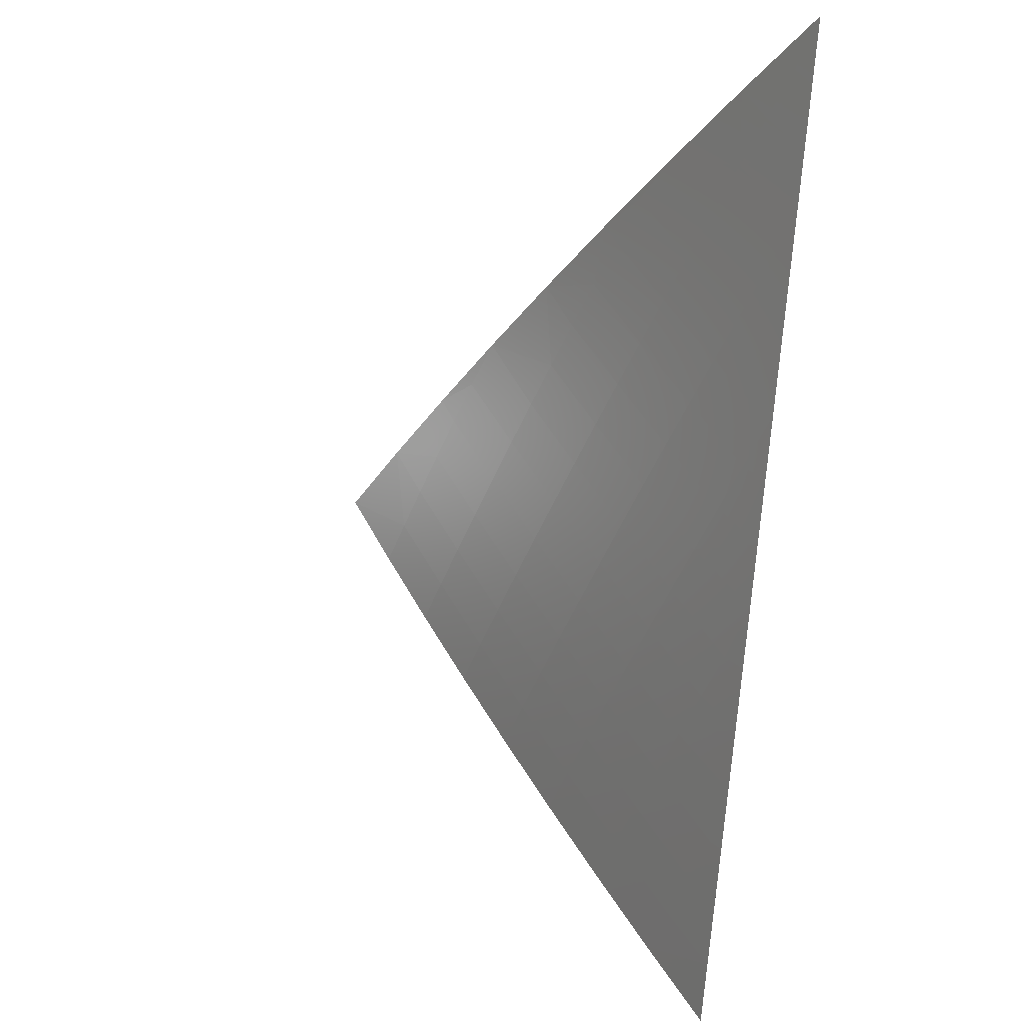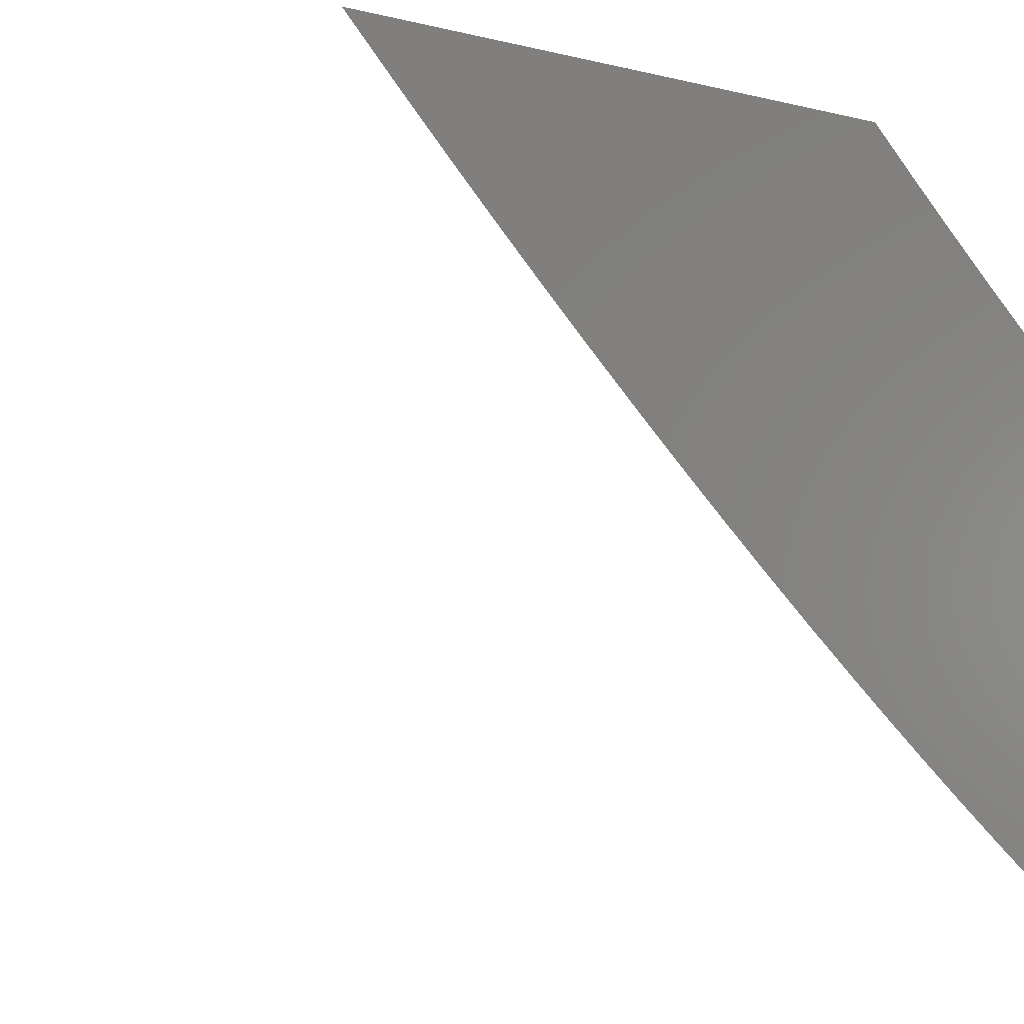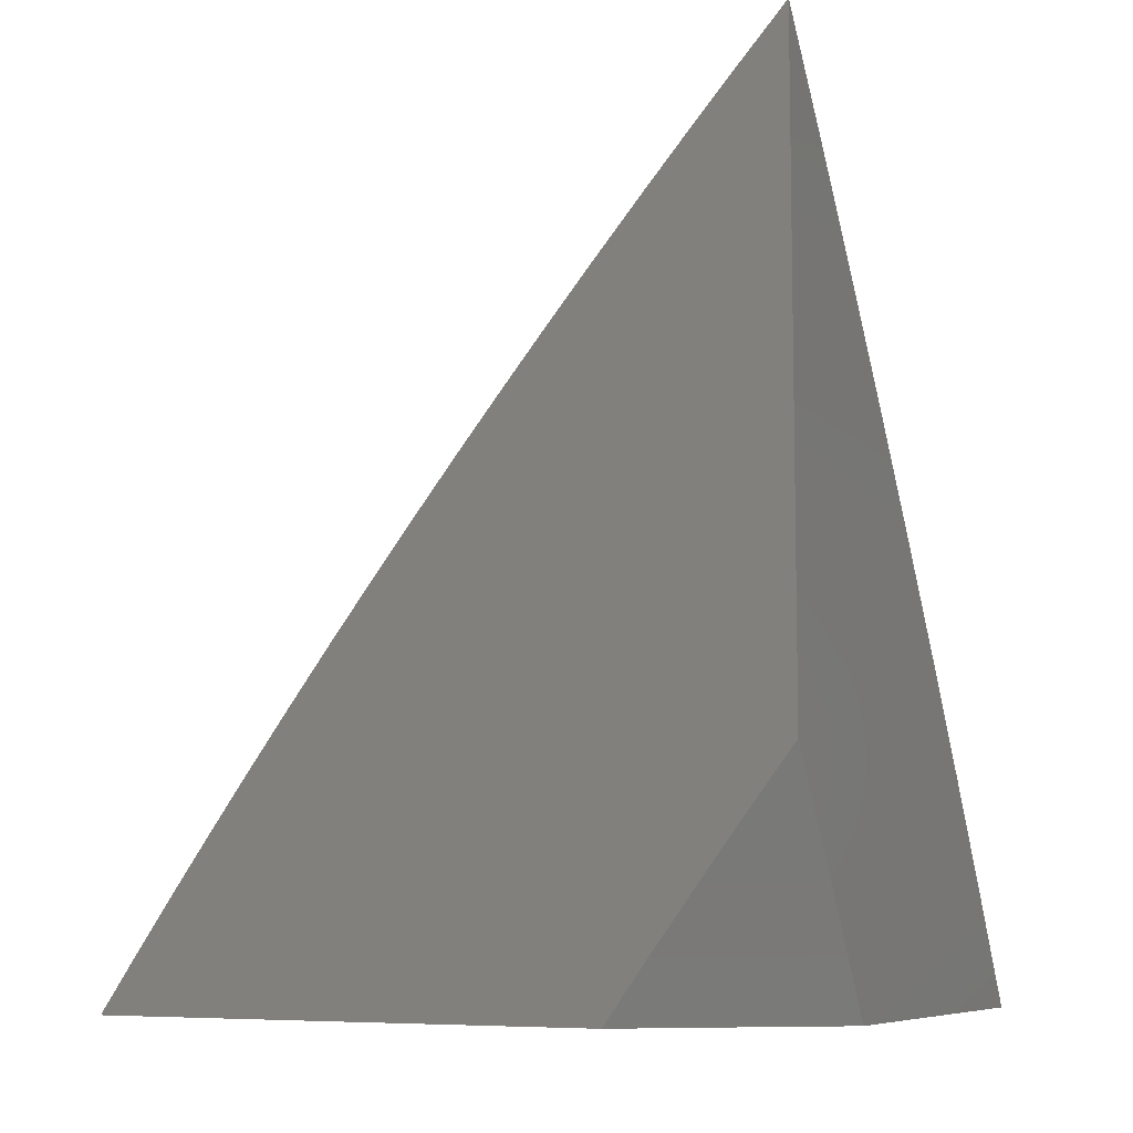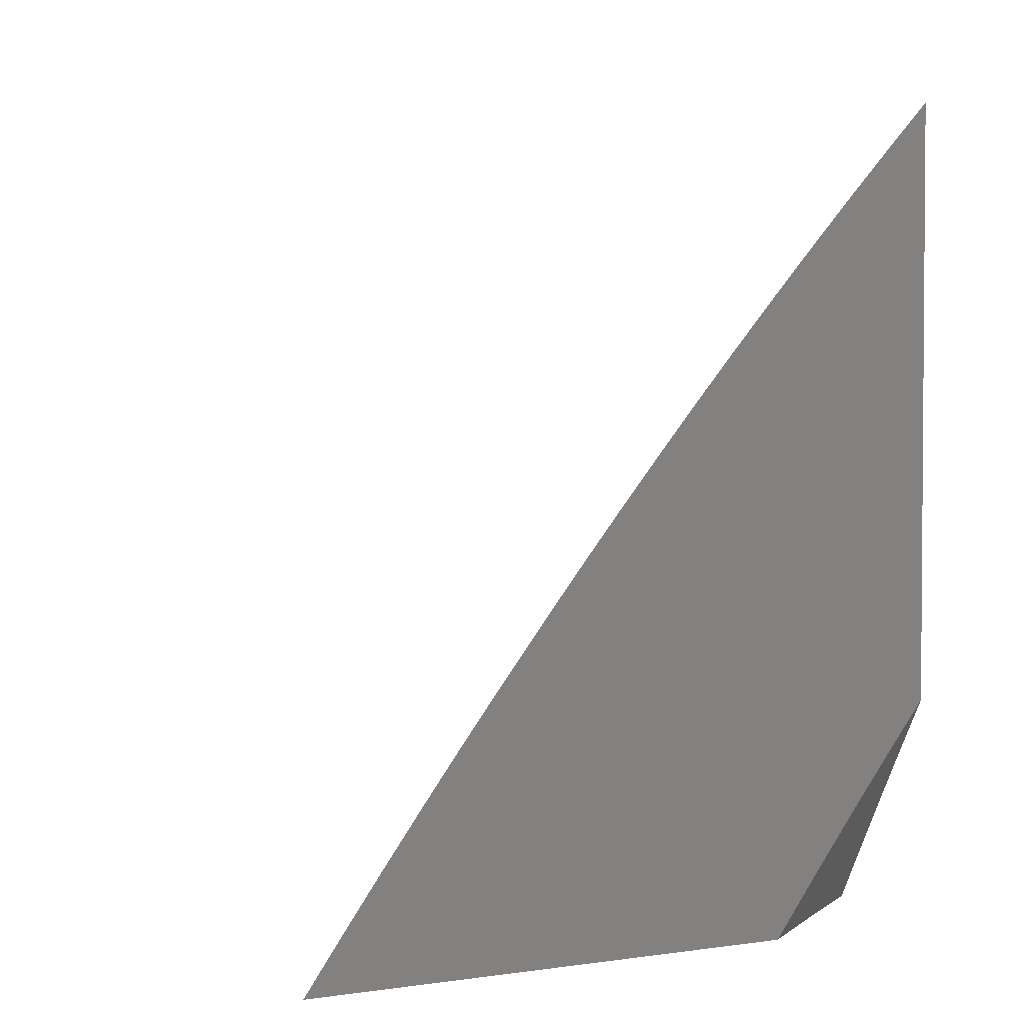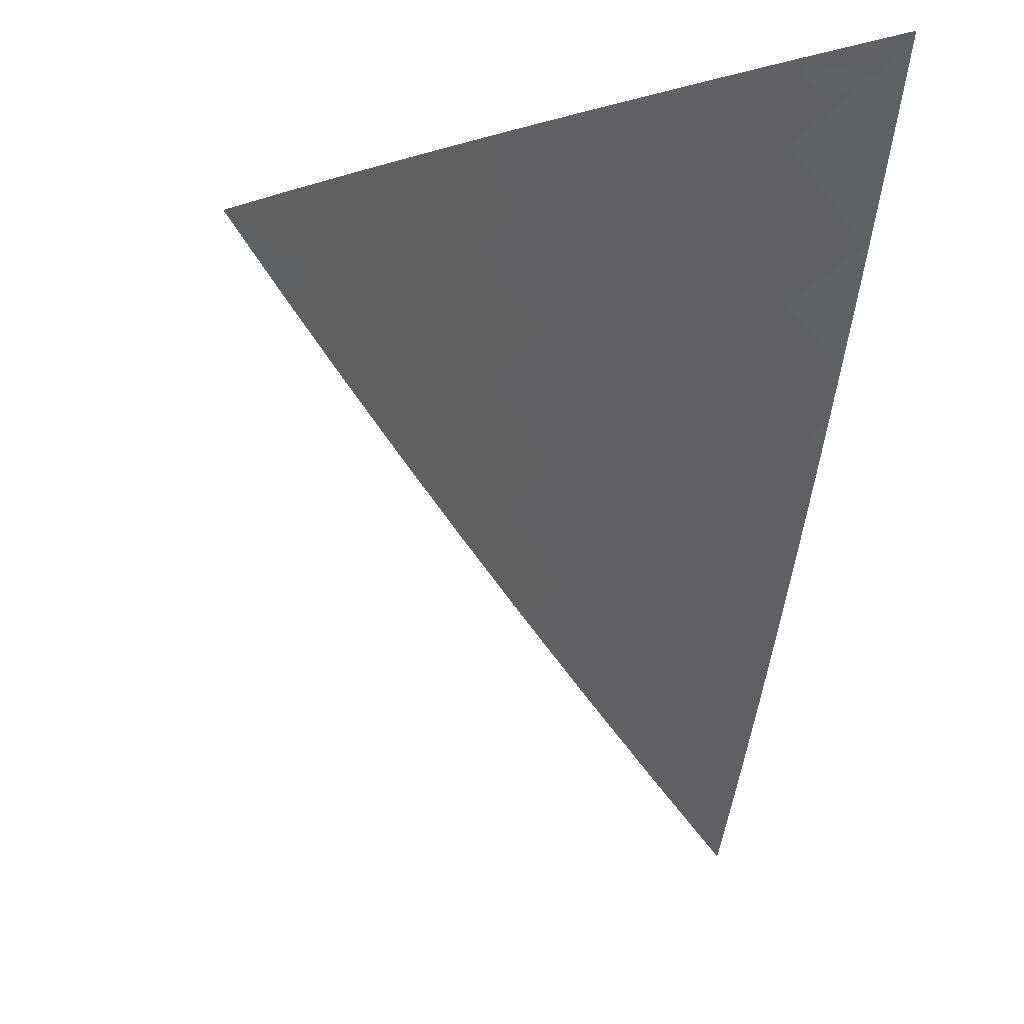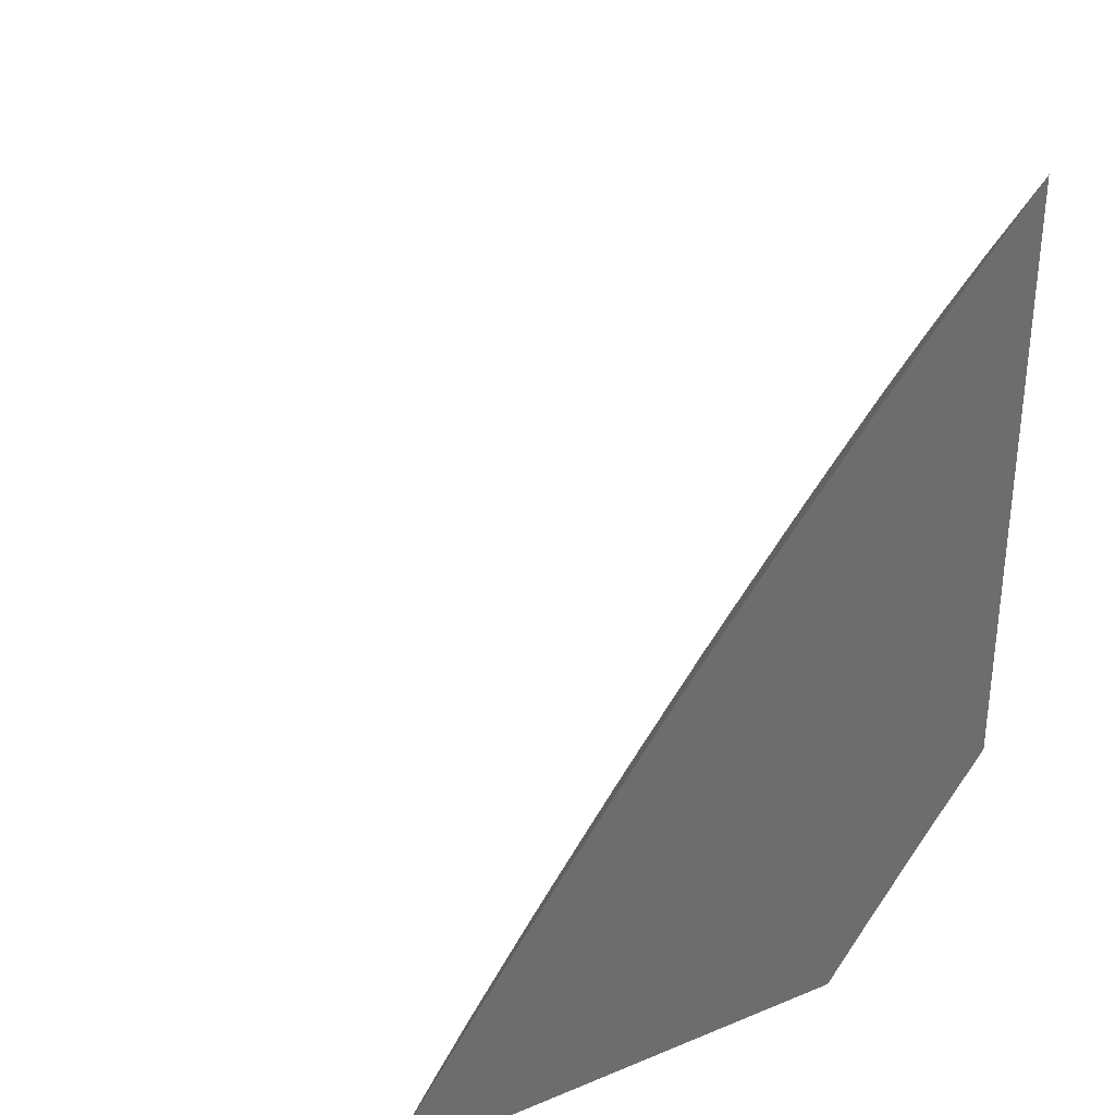
<metadata>
{"format":"stl","ext":"stl","renderer":"f3d","projection":"perspective","resolution":1024,"background":"white","views":[{"elev":49.5,"azim":8.7,"up":"+Z"},{"elev":-2.6,"azim":46.1,"up":"+Y"},{"elev":-7.8,"azim":117.1,"up":"+Z"},{"elev":2.4,"azim":63.4,"up":"+Z"},{"elev":-3.2,"azim":-5.9,"up":"+Y"},{"elev":31.2,"azim":59.8,"up":"+Z"}]}
</metadata>
<code>
# stl→obj: 111 verts, 218 faces
v -8 -6.149 5.066
v -8 -6.198 5
v -8.016 -6.13 5.066
v -8.079 -6.099 5
v -8.055 -6.081 5.066
v -8.093 -6.032 5.066
v -8.03 -6.063 5.131
v -8.069 -6.013 5.131
v -8.04 -6 5.196
v -8.079 -6 5.131
v -8.118 -6 5.066
v -8.156 -6 5
v -8 -6 5.261
v -8 -6.05 5.197
v -8.005 -6.044 5.196
v -8 -6.1 5.132
v -8.525 -6 5.123
v -8.594 -6 5
v -8.501 -6.083 5.061
v -8.523 -6.099 5
v -8.43 -6.182 5.061
v -8.452 -6.198 5
v -8.358 -6.279 5.061
v -8.379 -6.296 5
v -8.284 -6.376 5.061
v -8.306 -6.393 5
v -8.21 -6.472 5.061
v -8.231 -6.489 5
v -8.134 -6.567 5.061
v -8.155 -6.584 5
v -8.057 -6.66 5.061
v -8.078 -6.678 5
v -8 -6.727 5.063
v -8 -6.771 5
v -8 -6.683 5.125
v -8.036 -6.643 5.121
v -8.112 -6.549 5.121
v -8.188 -6.454 5.121
v -8.262 -6.359 5.121
v -8.335 -6.263 5.121
v -8.408 -6.165 5.121
v -8.479 -6.067 5.121
v -8.456 -6.051 5.181
v -8.455 -6 5.245
v -8.433 -6.034 5.242
v -8.409 -6.017 5.302
v -8.339 -6.115 5.302
v -8.315 -6.097 5.362
v -8.244 -6.194 5.362
v -8.22 -6.176 5.421
v -8.148 -6.27 5.421
v -8.125 -6.252 5.481
v -8.051 -6.346 5.481
v -8.028 -6.327 5.541
v -8 -6.354 5.551
v -8.004 -6.308 5.6
v -8 -6.305 5.61
v -8.077 -6.215 5.6
v -8 -6.256 5.668
v -8.052 -6.196 5.66
v -8 -6.206 5.727
v -8.028 -6.176 5.719
v -8.003 -6.157 5.778
v -8.098 -6.084 5.719
v -8.073 -6.065 5.778
v -8.158 -6 5.722
v -8.08 -6 5.839
v -8.047 -6.045 5.837
v -8.021 -6.026 5.896
v -8 -6.052 5.898
v -8 -6 5.955
v -8 -6.637 5.187
v -8.014 -6.625 5.181
v -8.09 -6.531 5.181
v -8.166 -6.437 5.181
v -8.24 -6.341 5.181
v -8.313 -6.246 5.181
v -8.385 -6.149 5.181
v -8 -6.591 5.249
v -8.068 -6.514 5.242
v -8 -6.545 5.31
v -8.046 -6.495 5.302
v -8 -6.498 5.371
v -8.023 -6.477 5.362
v -8 -6.451 5.431
v -8.075 -6.365 5.421
v -8 -6.403 5.491
v -8 -6.155 5.784
v -8 -6.104 5.842
v -8.235 -6 5.604
v -8.194 -6.008 5.66
v -8.123 -6.103 5.66
v -8.31 -6 5.486
v -8.243 -6.044 5.541
v -8.218 -6.026 5.6
v -8.383 -6 5.366
v -8.292 -6.08 5.421
v -8.267 -6.062 5.481
v -8.172 -6.14 5.541
v -8.148 -6.121 5.6
v -8.196 -6.158 5.481
v -8.101 -6.233 5.541
v -8.362 -6.132 5.242
v -8.29 -6.228 5.242
v -8.218 -6.324 5.242
v -8.143 -6.419 5.242
v -8.267 -6.211 5.302
v -8.172 -6.288 5.362
v -8.195 -6.306 5.302
v -8.121 -6.401 5.302
v -8.098 -6.383 5.362
f 1 2 3
f 3 2 4
f 3 4 5
f 5 4 6
f 5 6 7
f 7 6 8
f 7 8 9
f 9 8 10
f 10 8 6
f 10 6 11
f 11 6 12
f 12 6 4
f 13 14 9
f 9 14 15
f 9 15 7
f 7 15 14
f 7 14 16
f 1 3 16
f 16 3 5
f 16 5 7
f 17 18 19
f 19 18 20
f 19 20 21
f 21 20 22
f 21 22 23
f 23 22 24
f 23 24 25
f 25 24 26
f 25 26 27
f 27 26 28
f 27 28 29
f 29 28 30
f 29 30 31
f 31 30 32
f 31 32 33
f 33 32 34
f 33 35 31
f 31 35 36
f 31 36 29
f 29 36 37
f 29 37 27
f 27 37 38
f 27 38 25
f 25 38 39
f 25 39 23
f 23 39 40
f 23 40 21
f 21 40 41
f 21 41 19
f 19 41 42
f 19 42 17
f 17 42 43
f 17 43 44
f 44 43 45
f 44 45 46
f 46 45 47
f 46 47 48
f 48 47 49
f 48 49 50
f 50 49 51
f 50 51 52
f 52 51 53
f 52 53 54
f 54 53 55
f 54 55 56
f 56 55 57
f 56 57 58
f 58 57 59
f 58 59 60
f 60 59 61
f 60 61 62
f 62 61 63
f 62 63 64
f 64 63 65
f 64 65 66
f 66 65 67
f 67 65 68
f 67 68 69
f 69 68 70
f 69 70 71
f 35 72 36
f 36 72 73
f 36 73 37
f 37 73 74
f 37 74 38
f 38 74 75
f 38 75 39
f 39 75 76
f 39 76 40
f 40 76 77
f 40 77 41
f 41 77 78
f 41 78 42
f 42 78 43
f 72 79 73
f 73 79 74
f 74 79 80
f 80 79 81
f 80 81 82
f 82 81 83
f 82 83 84
f 84 83 85
f 84 85 86
f 86 85 87
f 86 87 53
f 53 87 55
f 61 88 63
f 63 88 65
f 88 89 65
f 65 89 68
f 89 70 68
f 71 67 69
f 90 91 66
f 66 91 92
f 66 92 64
f 64 92 62
f 93 94 90
f 90 94 95
f 90 95 91
f 91 95 92
f 96 97 93
f 93 97 98
f 93 98 94
f 94 98 99
f 94 99 100
f 100 99 58
f 100 58 60
f 44 46 96
f 96 46 48
f 96 48 97
f 97 48 50
f 97 50 101
f 101 50 52
f 101 52 102
f 102 52 54
f 102 54 56
f 45 43 103
f 103 43 78
f 103 78 104
f 104 78 77
f 104 77 105
f 105 77 76
f 105 76 106
f 106 76 75
f 106 75 80
f 80 75 74
f 45 103 47
f 47 103 107
f 47 107 49
f 49 107 108
f 49 108 51
f 51 108 86
f 51 86 53
f 107 103 104
f 99 98 101
f 101 98 97
f 92 95 100
f 100 95 94
f 107 104 109
f 109 104 105
f 109 105 110
f 110 105 106
f 110 106 82
f 82 106 80
f 58 99 102
f 102 99 101
f 62 92 60
f 60 92 100
f 107 109 108
f 108 109 111
f 108 111 86
f 86 111 84
f 111 109 110
f 56 58 102
f 84 111 110
f 84 110 82
f 9 90 13
f 13 90 66
f 13 66 67
f 90 9 93
f 93 9 10
f 93 10 11
f 93 11 96
f 96 11 12
f 96 12 44
f 44 12 17
f 17 12 18
f 67 71 13
f 4 24 12
f 12 24 22
f 12 22 20
f 2 28 4
f 4 28 26
f 4 26 24
f 34 32 2
f 2 32 30
f 2 30 28
f 20 18 12
f 1 83 2
f 2 83 81
f 2 81 79
f 83 1 85
f 85 1 16
f 85 16 87
f 87 16 55
f 55 16 14
f 55 14 57
f 57 14 13
f 57 13 59
f 59 13 61
f 61 13 88
f 88 13 89
f 89 13 70
f 70 13 71
f 79 72 2
f 2 72 35
f 2 35 33
f 33 34 2

</code>
